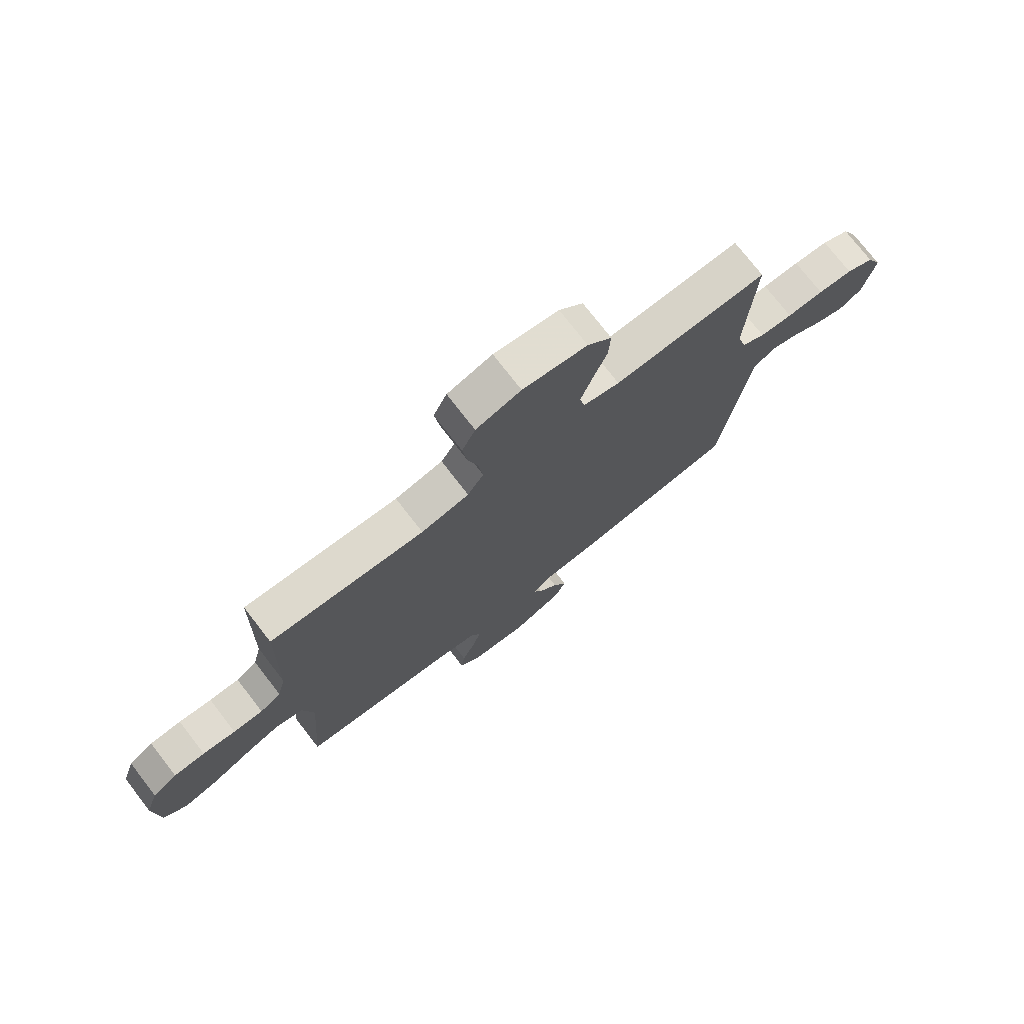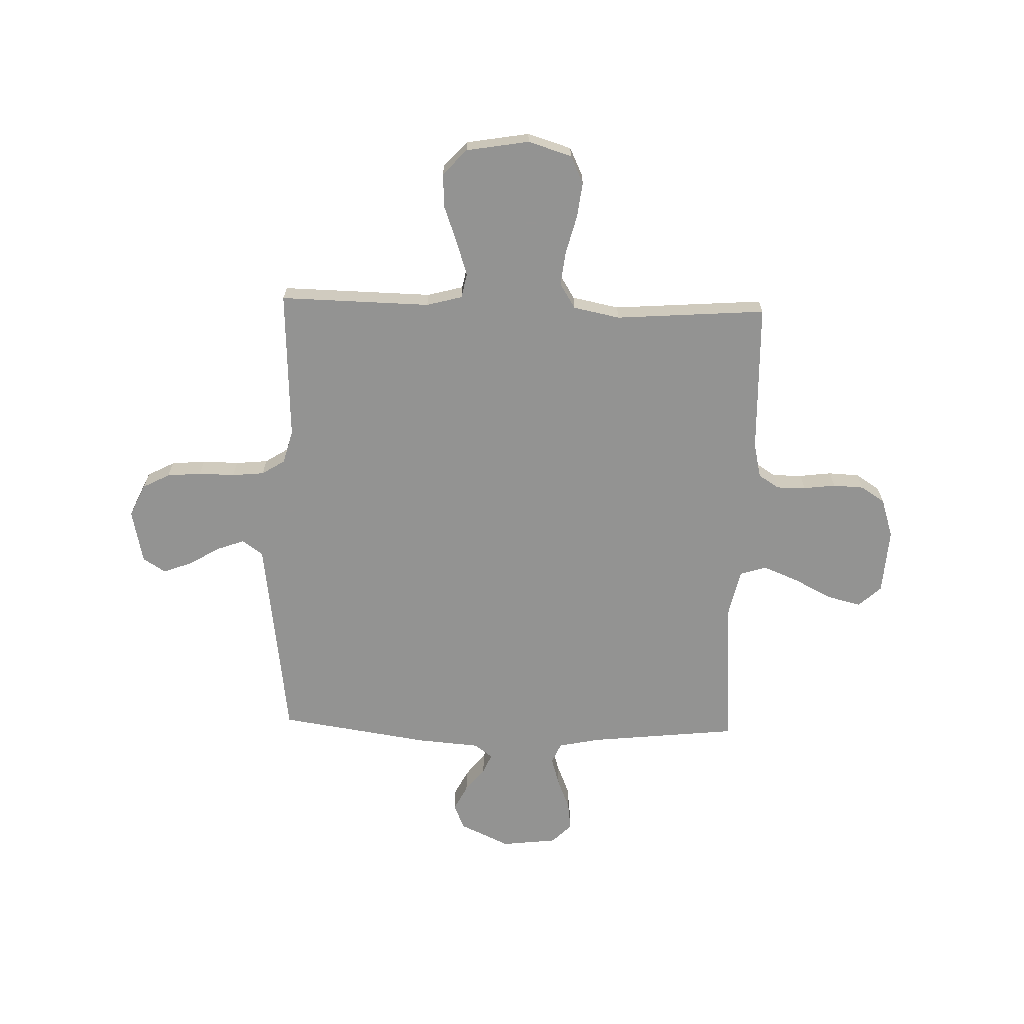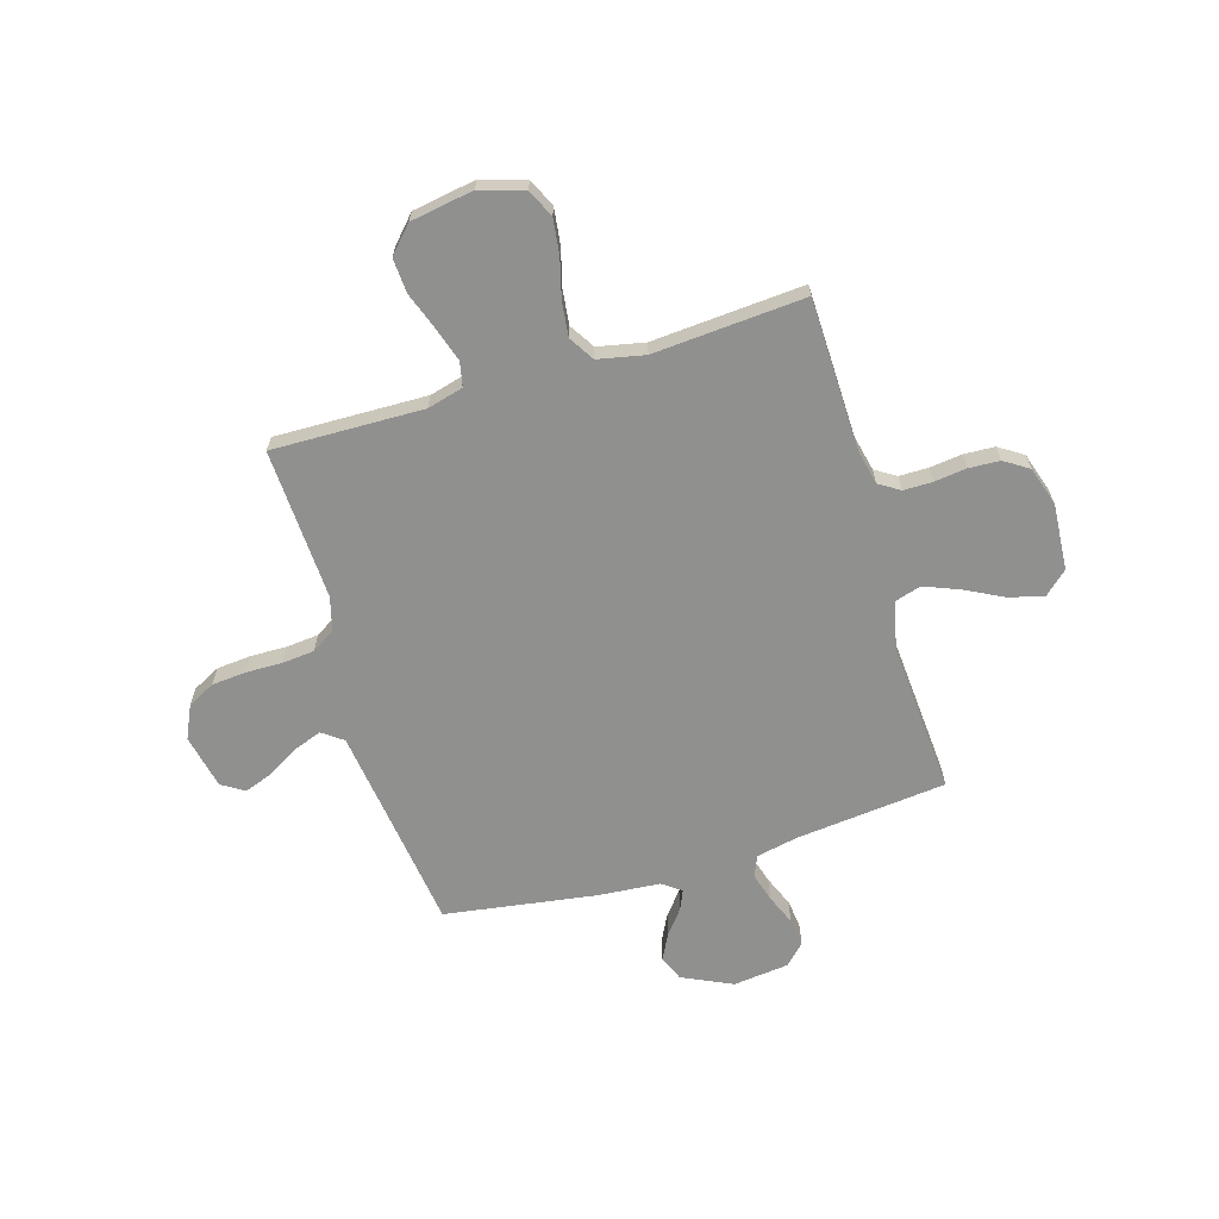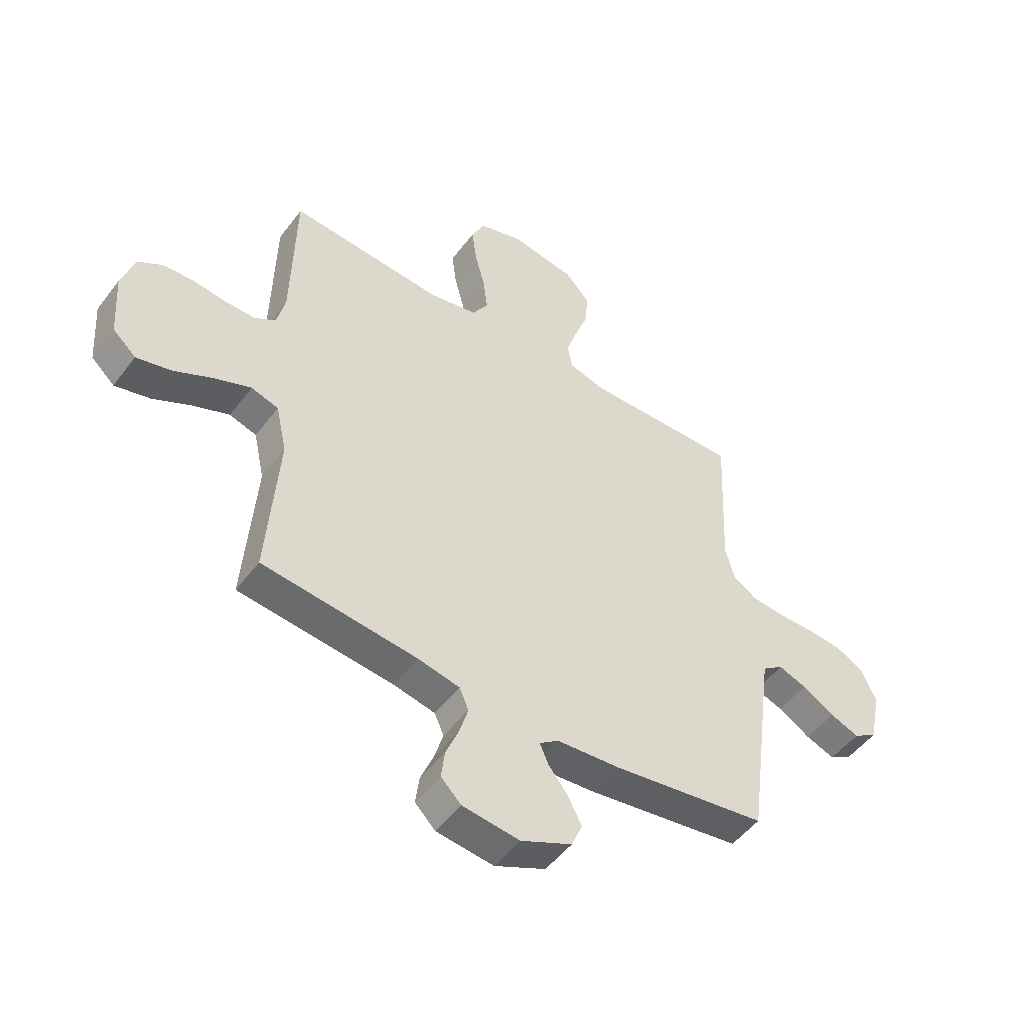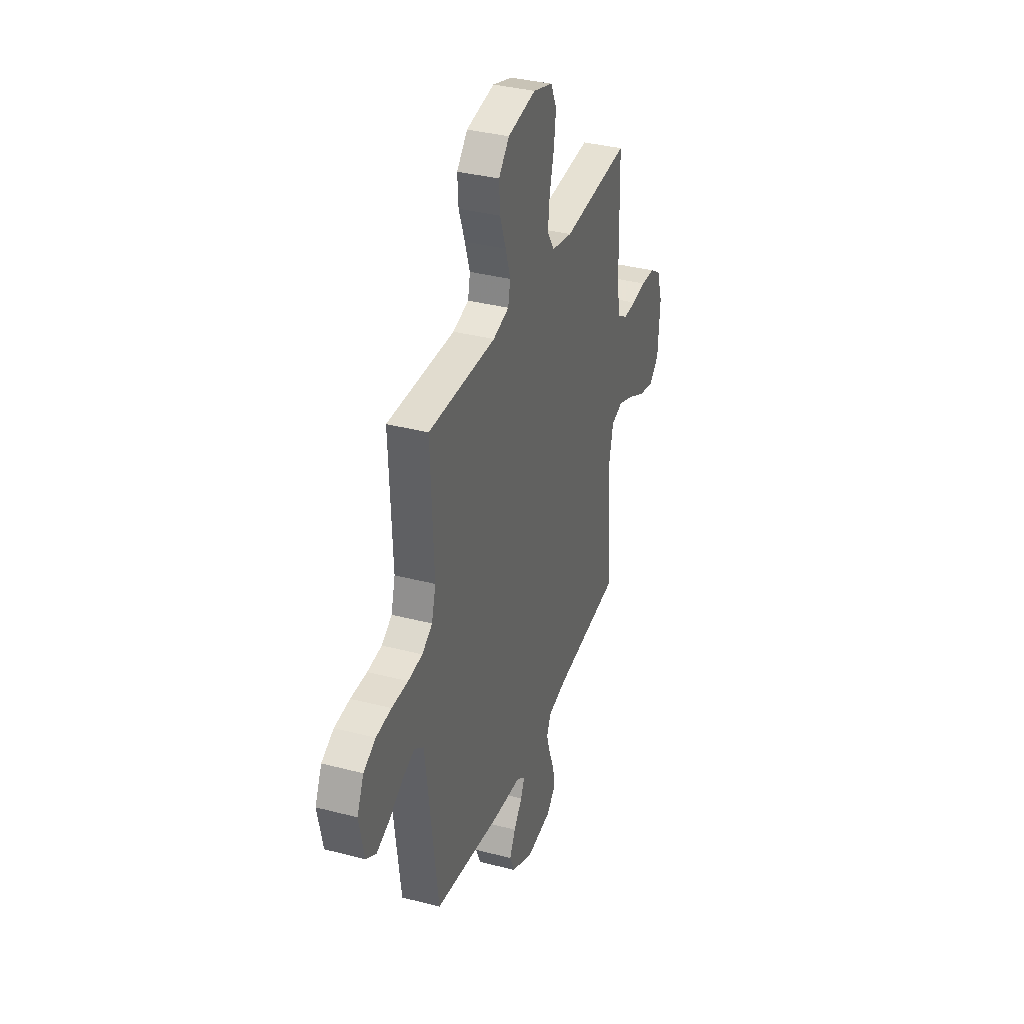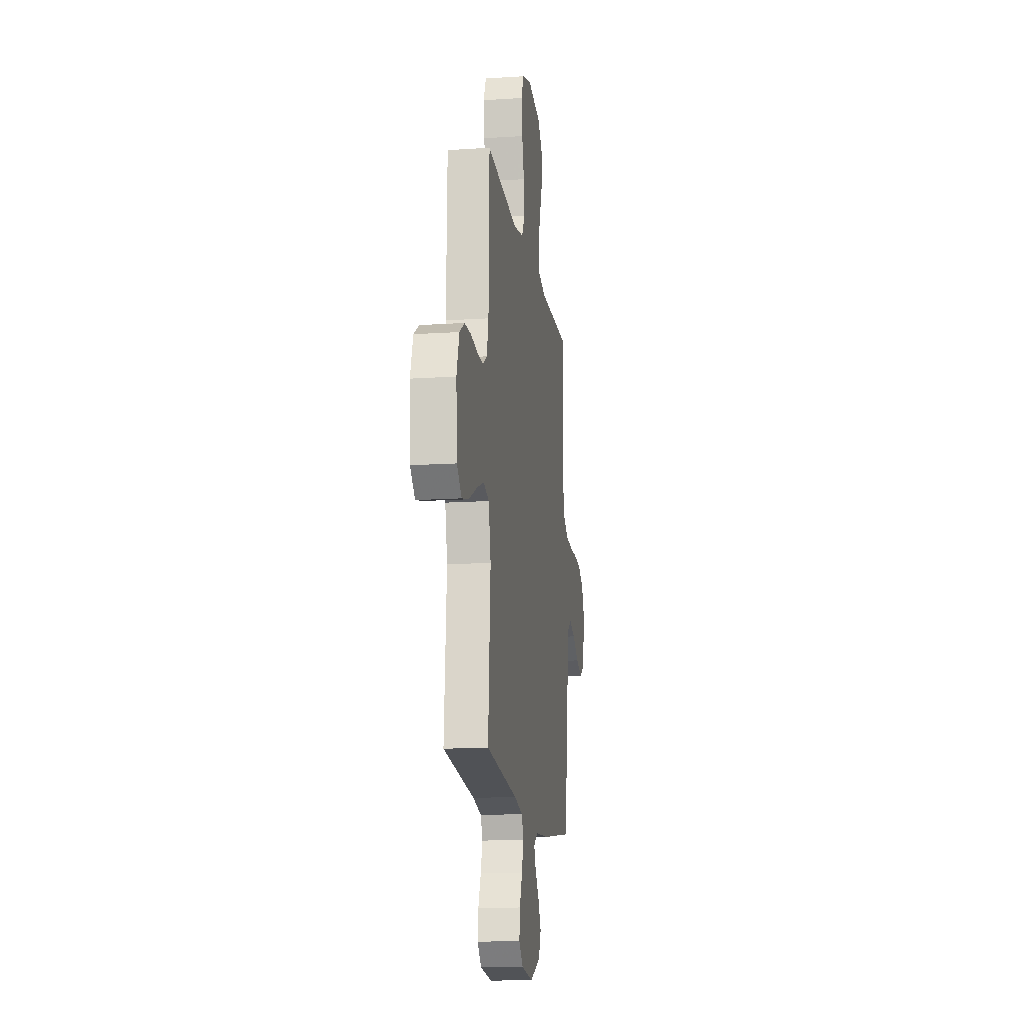
<metadata>
{"format":"obj","ext":"obj","renderer":"f3d","projection":"perspective","resolution":1024,"background":"white","views":[{"elev":75.2,"azim":142.2,"up":"+Z"},{"elev":-66.7,"azim":-1.7,"up":"+Y"},{"elev":-65.5,"azim":16.6,"up":"+Y"},{"elev":-50.3,"azim":144.4,"up":"+Z"},{"elev":35.3,"azim":-70.9,"up":"+Z"},{"elev":-15.0,"azim":98.1,"up":"+Z"}]}
</metadata>
<code>
v -0.5 0.07 -0.5
v -0.54 0.07 -0.2
v -0.555 0.07 -0.088
v -0.596 0.07 -0.058
v -0.651 0.07 -0.078
v -0.713 0.07 -0.115
v -0.77 0.07 -0.136
v -0.815 0.07 -0.108
v -0.838 0.07 0
v -0.808 0.07 0.065
v -0.754 0.07 0.093
v -0.686 0.07 0.099
v -0.614 0.07 0.098
v -0.55 0.07 0.104
v -0.504 0.07 0.133
v -0.486 0.07 0.2
v -0.5 0.07 0.5
v -0.2 0.07 0.494
v -0.129 0.07 0.513
v -0.119 0.07 0.562
v -0.141 0.07 0.63
v -0.168 0.07 0.704
v -0.172 0.07 0.772
v -0.125 0.07 0.823
v 0 0.07 0.844
v 0.087 0.07 0.817
v 0.113 0.07 0.762
v 0.104 0.07 0.691
v 0.084 0.07 0.615
v 0.076 0.07 0.547
v 0.107 0.07 0.497
v 0.2 0.07 0.478
v 0.5 0.07 0.5
v 0.507 0.07 0.2
v 0.523 0.07 0.13
v 0.564 0.07 0.104
v 0.622 0.07 0.104
v 0.686 0.07 0.112
v 0.747 0.07 0.109
v 0.795 0.07 0.078
v 0.82 0.07 0
v 0.811 0.07 -0.131
v 0.766 0.07 -0.172
v 0.698 0.07 -0.155
v 0.622 0.07 -0.116
v 0.552 0.07 -0.088
v 0.499 0.07 -0.104
v 0.478 0.07 -0.2
v 0.5 0.07 -0.5
v 0.2 0.07 -0.532
v 0.119 0.07 -0.549
v 0.101 0.07 -0.59
v 0.118 0.07 -0.647
v 0.143 0.07 -0.708
v 0.15 0.07 -0.764
v 0.111 0.07 -0.803
v 0 0.07 -0.816
v -0.099 0.07 -0.77
v -0.12 0.07 -0.72
v -0.094 0.07 -0.669
v -0.056 0.07 -0.621
v -0.039 0.07 -0.582
v -0.076 0.07 -0.555
v -0.2 0.07 -0.545
v -0.5 0 -0.5
v -0.54 0 -0.2
v -0.555 0 -0.088
v -0.596 0 -0.058
v -0.651 0 -0.078
v -0.713 0 -0.115
v -0.77 0 -0.136
v -0.815 0 -0.108
v -0.838 0 0
v -0.808 0 0.065
v -0.754 0 0.093
v -0.686 0 0.099
v -0.614 0 0.098
v -0.55 0 0.104
v -0.504 0 0.133
v -0.486 0 0.2
v -0.5 0 0.5
v -0.2 0 0.494
v -0.129 0 0.513
v -0.119 0 0.562
v -0.141 0 0.63
v -0.168 0 0.704
v -0.172 0 0.772
v -0.125 0 0.823
v 0 0 0.844
v 0.087 0 0.817
v 0.113 0 0.762
v 0.104 0 0.691
v 0.084 0 0.615
v 0.076 0 0.547
v 0.107 0 0.497
v 0.2 0 0.478
v 0.5 0 0.5
v 0.507 0 0.2
v 0.523 0 0.13
v 0.564 0 0.104
v 0.622 0 0.104
v 0.686 0 0.112
v 0.747 0 0.109
v 0.795 0 0.078
v 0.82 0 0
v 0.811 0 -0.131
v 0.766 0 -0.172
v 0.698 0 -0.155
v 0.622 0 -0.116
v 0.552 0 -0.088
v 0.499 0 -0.104
v 0.478 0 -0.2
v 0.5 0 -0.5
v 0.2 0 -0.532
v 0.119 0 -0.549
v 0.101 0 -0.59
v 0.118 0 -0.647
v 0.143 0 -0.708
v 0.15 0 -0.764
v 0.111 0 -0.803
v 0 0 -0.816
v -0.099 0 -0.77
v -0.12 0 -0.72
v -0.094 0 -0.669
v -0.056 0 -0.621
v -0.039 0 -0.582
v -0.076 0 -0.555
v -0.2 0 -0.545
f 63 64 1 2
f 62 63 2 3
f 59 60 61
f 58 59 61
f 57 58 61
f 56 57 61
f 55 56 61
f 54 55 61
f 53 54 61
f 52 53 61 62
f 51 52 62 3
f 48 49 50
f 51 3 4
f 50 51 4
f 48 50 4
f 47 48 4
f 43 44 45
f 42 43 45
f 41 42 45
f 40 41 45
f 39 40 45
f 38 39 45
f 37 38 45
f 36 37 45 46
f 46 47 4
f 36 46 4
f 35 36 4
f 32 33 34
f 34 35 4
f 32 34 4
f 31 32 4
f 27 28 29
f 26 27 29
f 25 26 29
f 24 25 29
f 23 24 29
f 22 23 29
f 21 22 29
f 20 21 29 30
f 19 20 30 31
f 16 17 18
f 18 19 31
f 16 18 31
f 15 16 31
f 11 12 13
f 10 11 13
f 9 10 13
f 8 9 13
f 7 8 13
f 6 7 13
f 5 6 13
f 5 13 14
f 14 15 31
f 5 14 31
f 4 5 31
f 66 65 128 127
f 67 66 127 126
f 125 124 123
f 125 123 122
f 125 122 121
f 125 121 120
f 125 120 119
f 125 119 118
f 125 118 117
f 126 125 117 116
f 67 126 116 115
f 114 113 112
f 68 67 115
f 68 115 114
f 68 114 112
f 68 112 111
f 109 108 107
f 109 107 106
f 109 106 105
f 109 105 104
f 109 104 103
f 109 103 102
f 109 102 101
f 110 109 101 100
f 68 111 110
f 68 110 100
f 68 100 99
f 98 97 96
f 68 99 98
f 68 98 96
f 68 96 95
f 93 92 91
f 93 91 90
f 93 90 89
f 93 89 88
f 93 88 87
f 93 87 86
f 93 86 85
f 94 93 85 84
f 95 94 84 83
f 82 81 80
f 95 83 82
f 95 82 80
f 95 80 79
f 77 76 75
f 77 75 74
f 77 74 73
f 77 73 72
f 77 72 71
f 77 71 70
f 77 70 69
f 78 77 69
f 95 79 78
f 95 78 69
f 95 69 68
f 1 65 66 2
f 2 66 67 3
f 3 67 68 4
f 4 68 69 5
f 5 69 70 6
f 6 70 71 7
f 7 71 72 8
f 8 72 73 9
f 9 73 74 10
f 10 74 75 11
f 11 75 76 12
f 12 76 77 13
f 13 77 78 14
f 14 78 79 15
f 15 79 80 16
f 16 80 81 17
f 17 81 82 18
f 18 82 83 19
f 19 83 84 20
f 20 84 85 21
f 21 85 86 22
f 22 86 87 23
f 23 87 88 24
f 24 88 89 25
f 25 89 90 26
f 26 90 91 27
f 27 91 92 28
f 28 92 93 29
f 29 93 94 30
f 30 94 95 31
f 31 95 96 32
f 32 96 97 33
f 33 97 98 34
f 34 98 99 35
f 35 99 100 36
f 36 100 101 37
f 37 101 102 38
f 38 102 103 39
f 39 103 104 40
f 40 104 105 41
f 41 105 106 42
f 42 106 107 43
f 43 107 108 44
f 44 108 109 45
f 45 109 110 46
f 46 110 111 47
f 47 111 112 48
f 48 112 113 49
f 49 113 114 50
f 50 114 115 51
f 51 115 116 52
f 52 116 117 53
f 53 117 118 54
f 54 118 119 55
f 55 119 120 56
f 56 120 121 57
f 57 121 122 58
f 58 122 123 59
f 59 123 124 60
f 60 124 125 61
f 61 125 126 62
f 62 126 127 63
f 63 127 128 64
f 64 128 65 1

</code>
